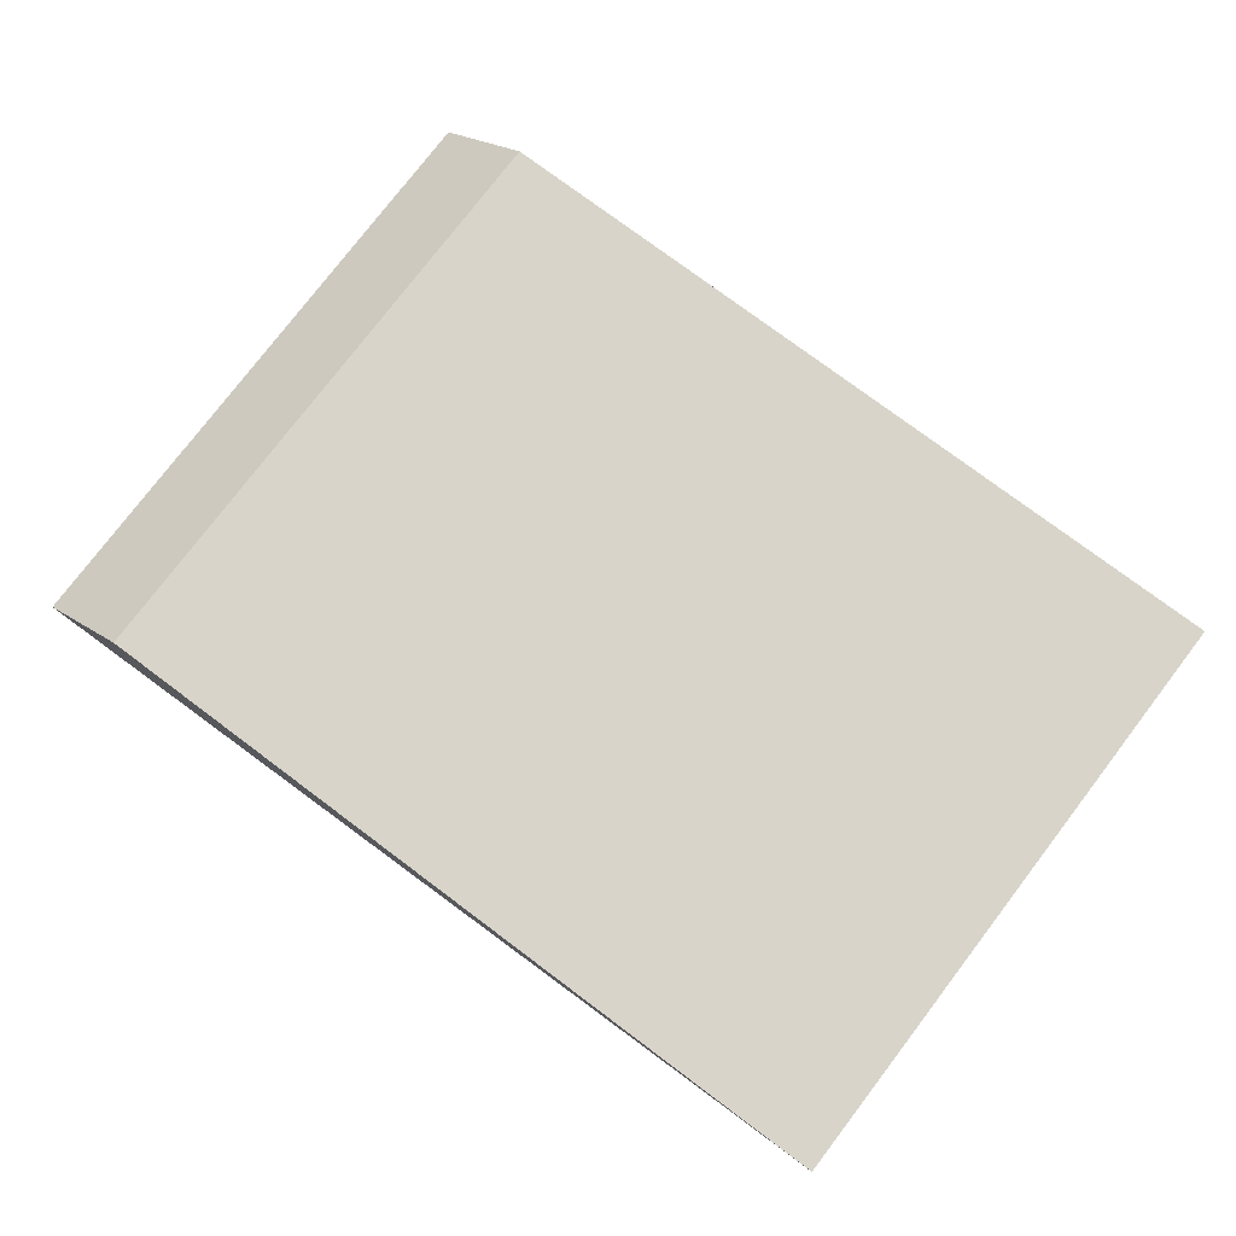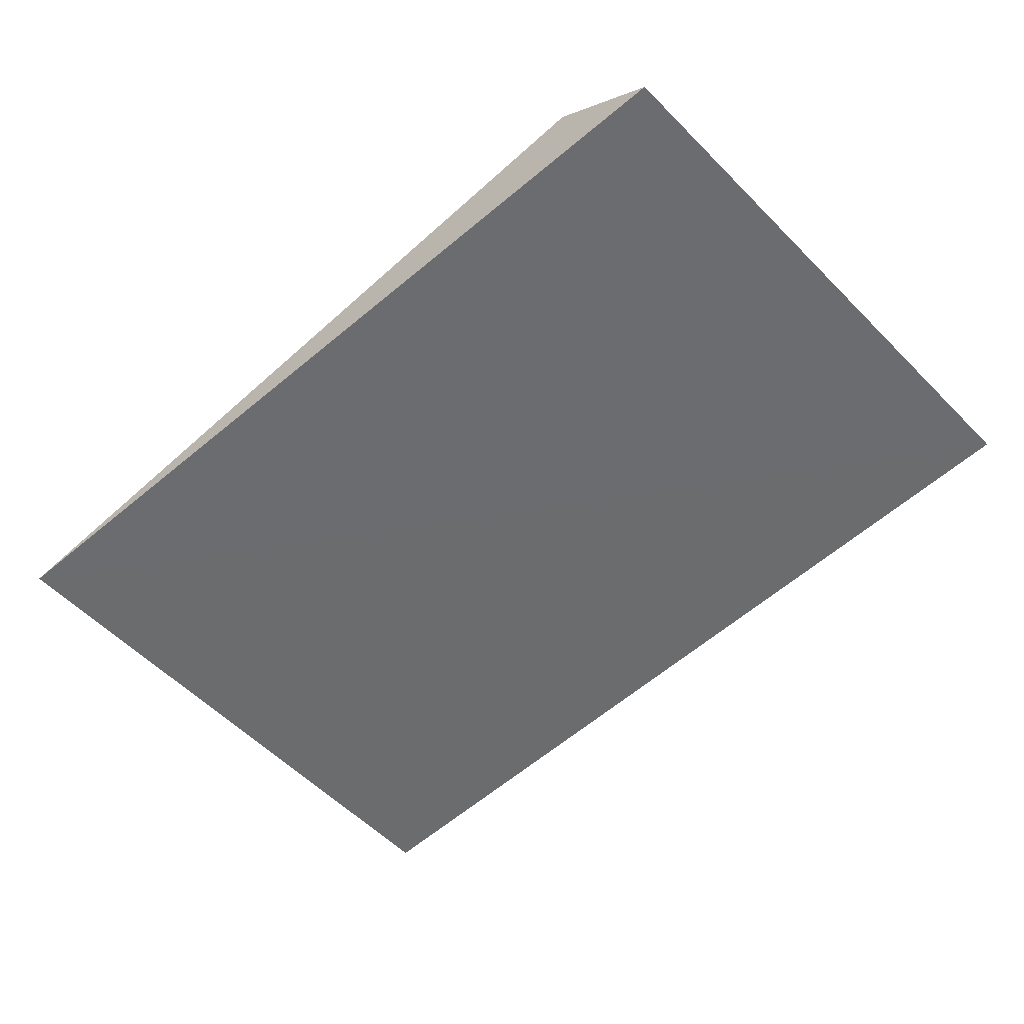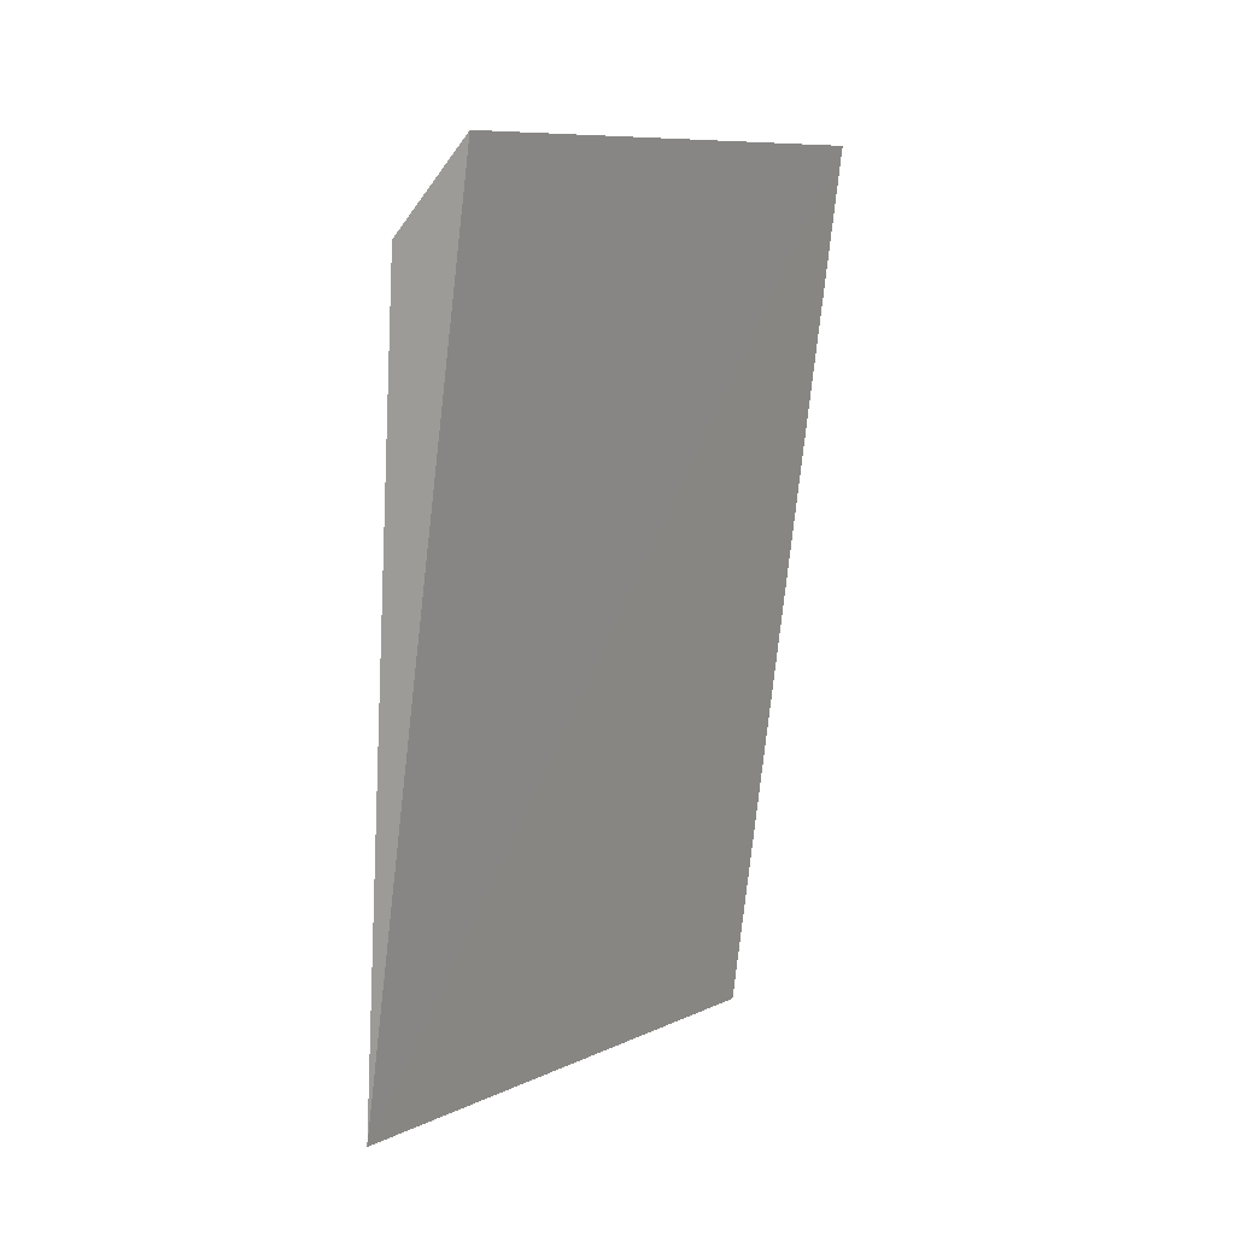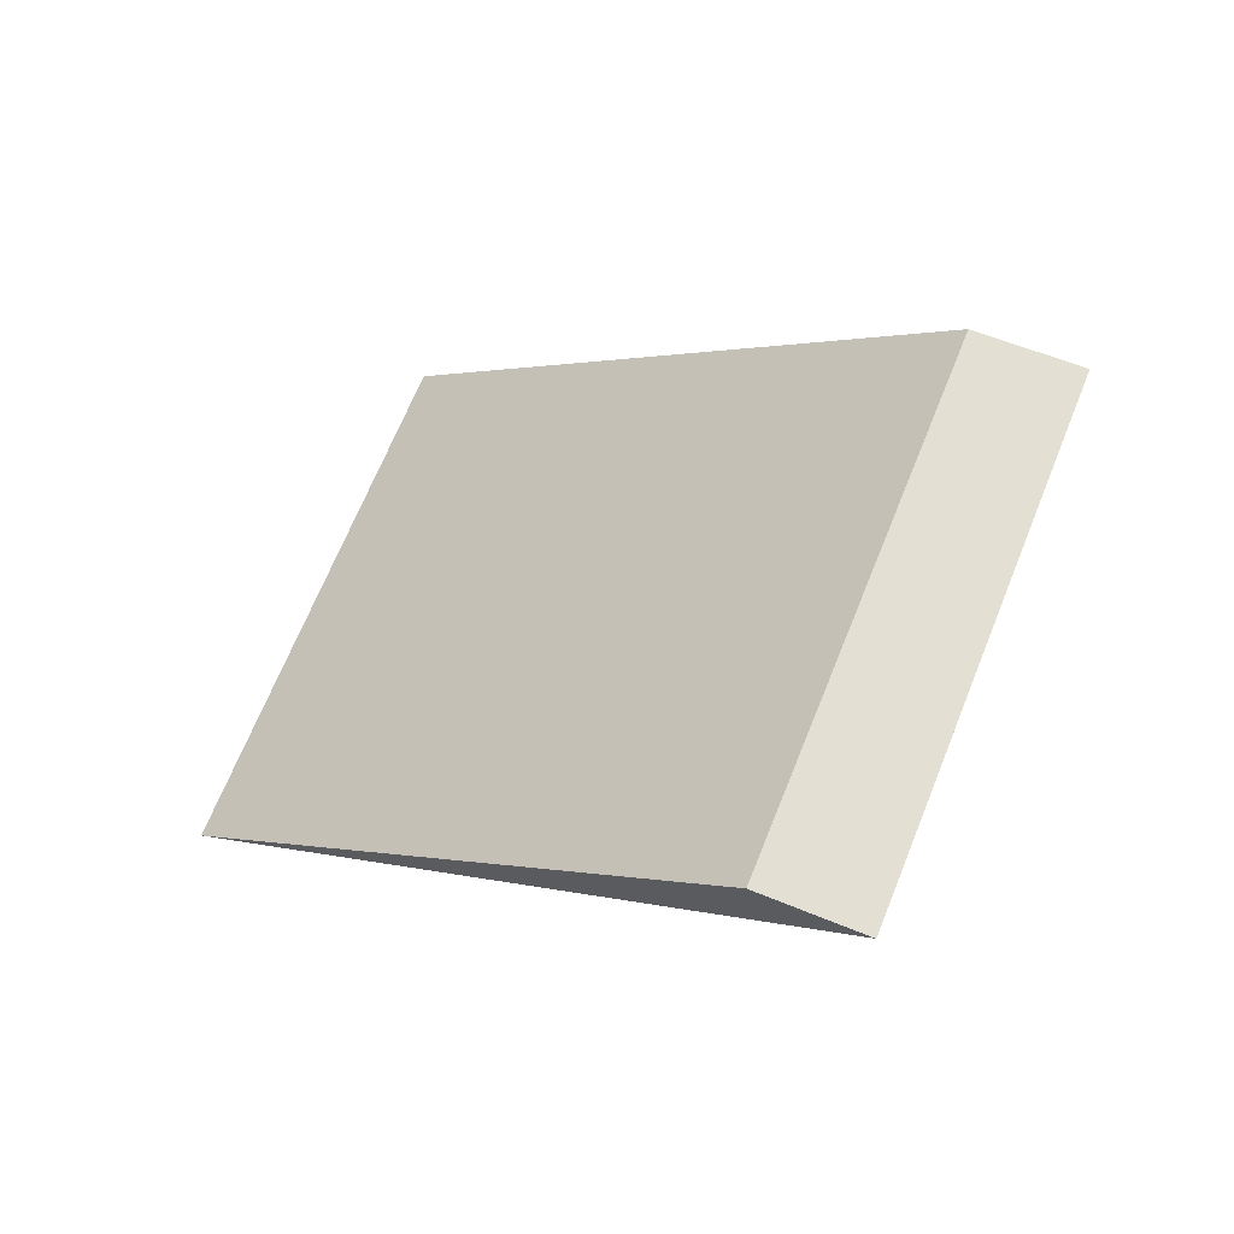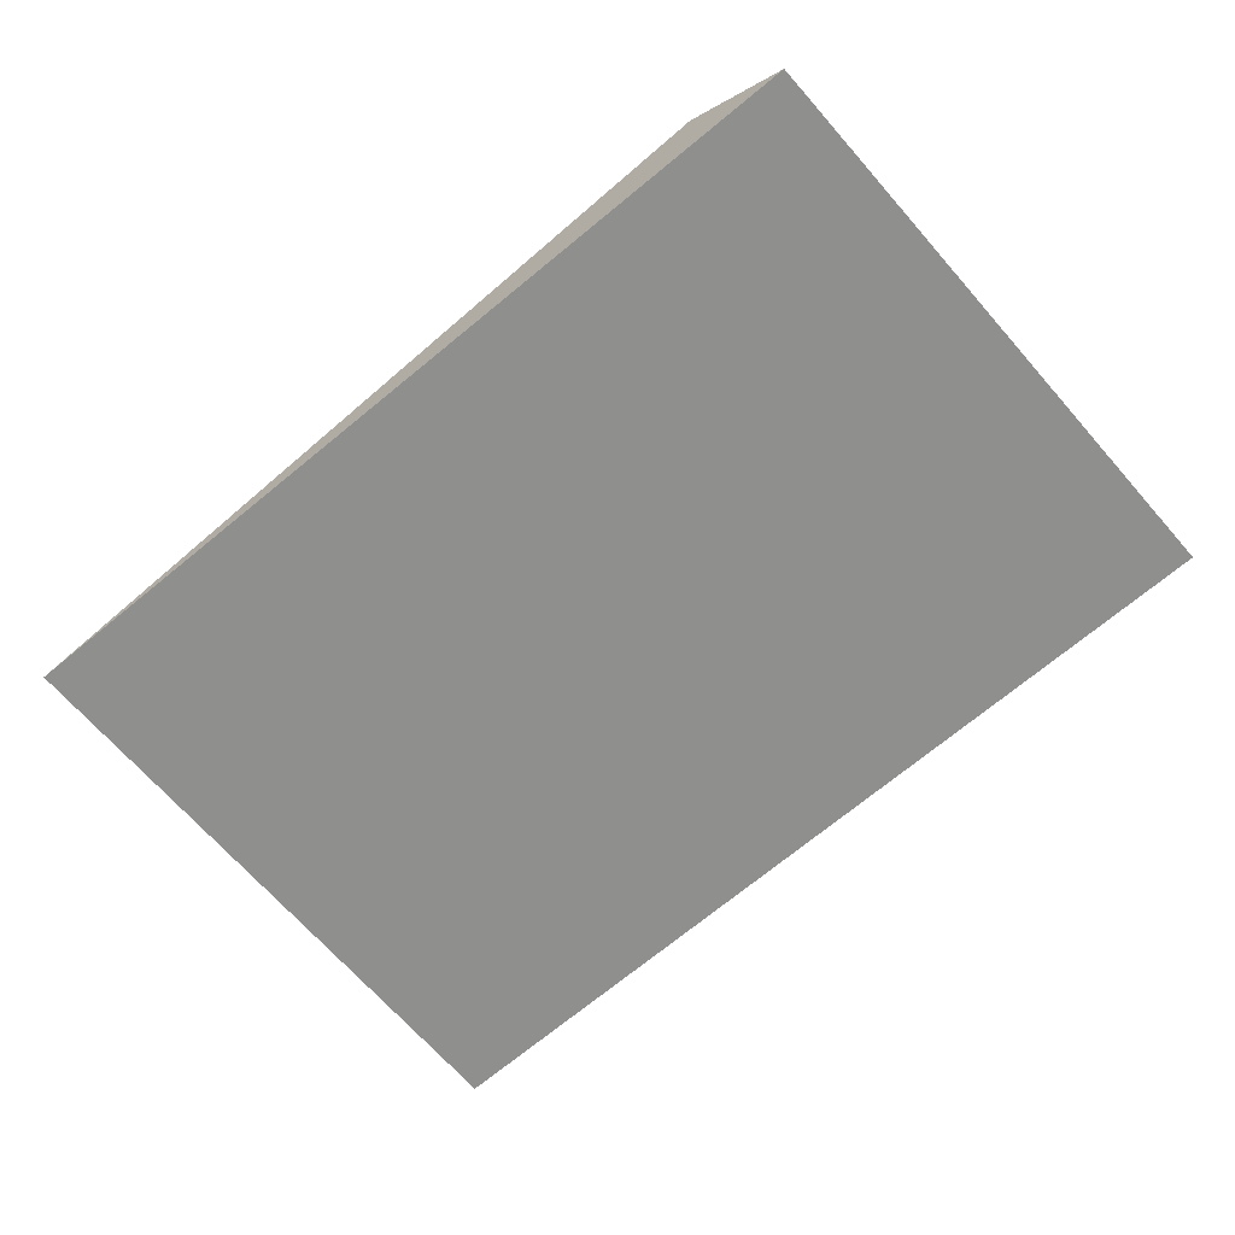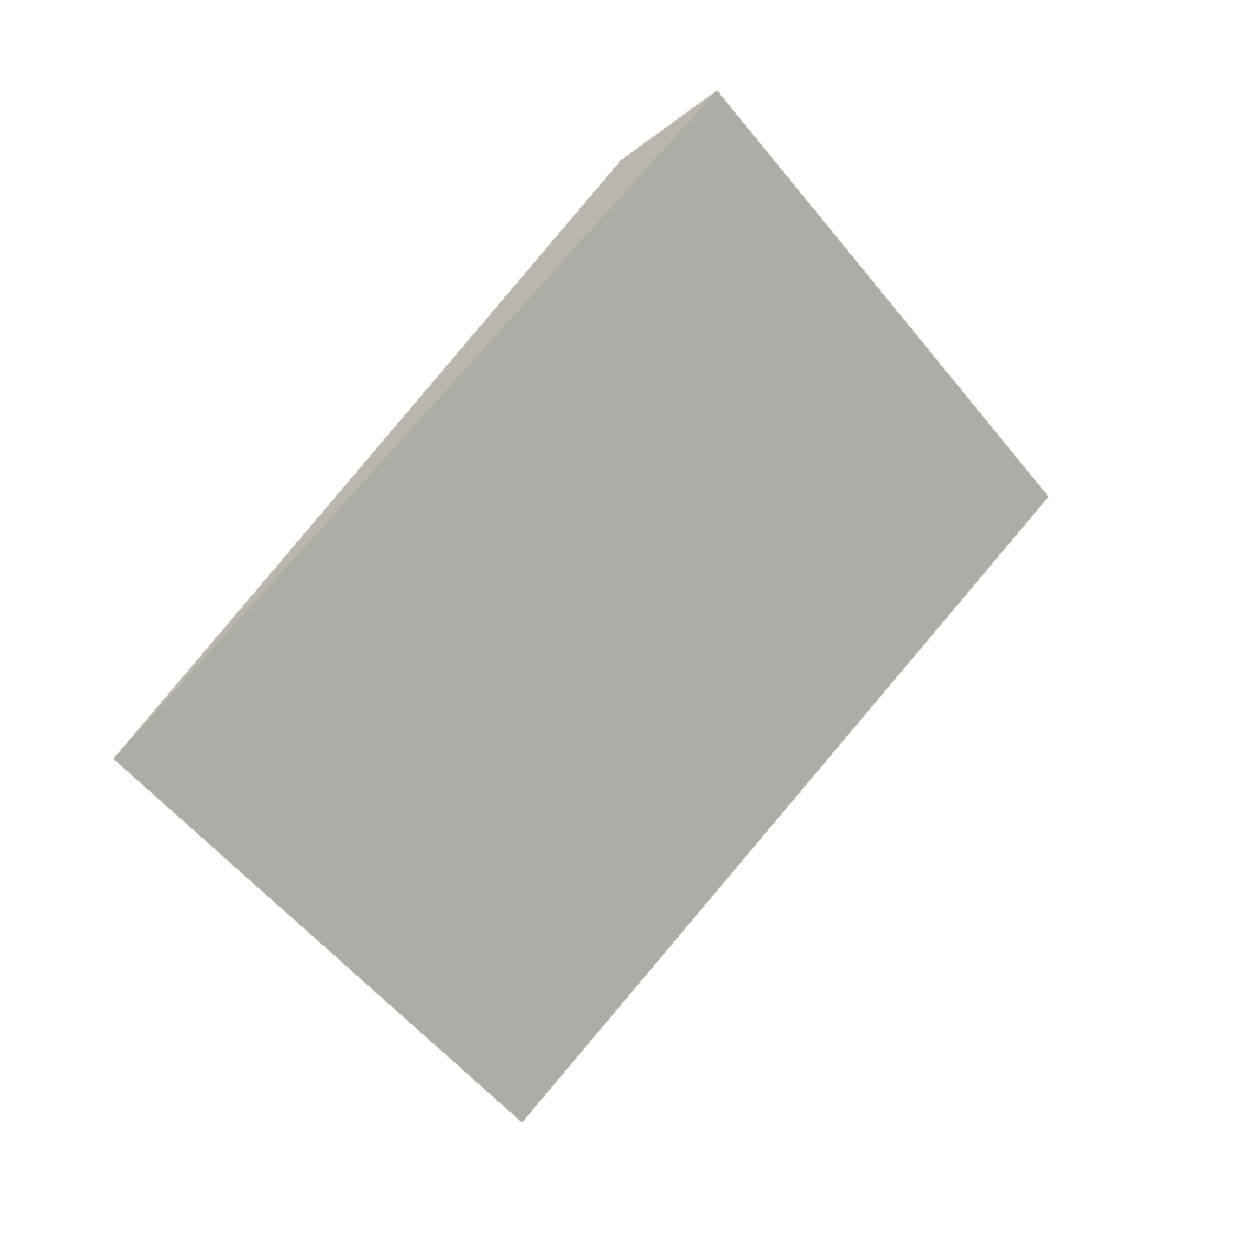
<metadata>
{"format":"obj","ext":"obj","renderer":"f3d","projection":"perspective","resolution":1024,"background":"white","views":[{"elev":-41.9,"azim":31.4,"up":"+Y"},{"elev":60.5,"azim":-158.5,"up":"+Y"},{"elev":66.2,"azim":142.5,"up":"+Y"},{"elev":66.5,"azim":156.7,"up":"+Z"},{"elev":48.7,"azim":-155.7,"up":"+Y"},{"elev":-55.3,"azim":173.1,"up":"+Z"}]}
</metadata>
<code>
o 353
v 2162 1863 10.58
v 2162 1863 10.64
v 2162 1863 10.58
v 2162 1863 10.64
v 2162 1863 10.64
v 2162 1863 10.64
v 2162 1863 10.64
v 2162 1863 10.64
v 2162 1863 10.64
v 2162 1863 10.58
v 2162 1863 10.64
v 2162 1863 10.58
v 2162 1863 10.64
v 2162 1863 10.64
v 2162 1863 10.64
f 1 2 3
f 3 4 5
f 1 6 7
f 2 6 8
f 4 8 9
f 10 8 11
f 12 13 10
f 12 14 15

</code>
